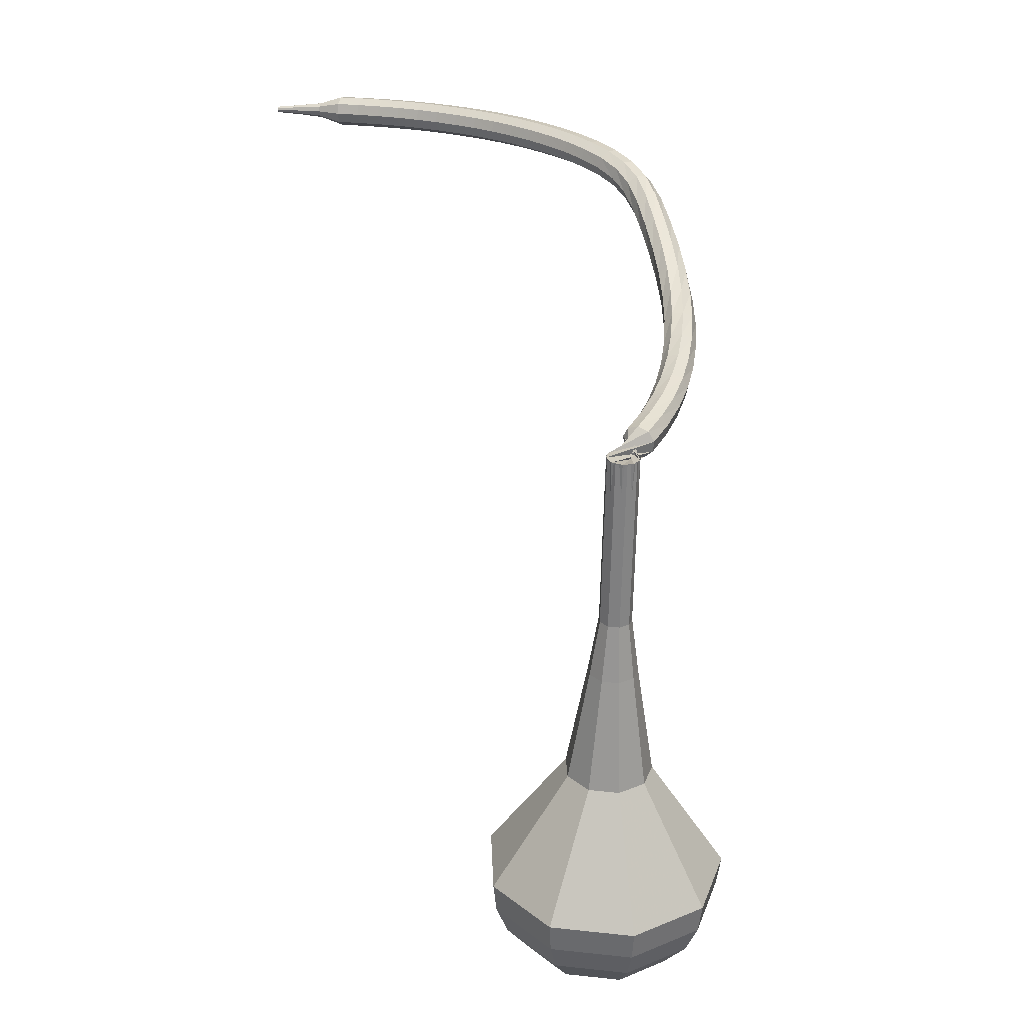
<metadata>
{"format":"obj","ext":"obj","renderer":"f3d","projection":"perspective","resolution":1024,"background":"white","views":[{"elev":3.0,"azim":54.4,"up":"+Z"}]}
</metadata>
<code>
g tube1
v 166.7 154.5 55.95
v 168.4 152 54.55
v 168.1 148.7 53.8
v 165.8 146.2 54.06
v 162.7 145.6 55.2
v 160.1 147.3 56.69
v 159.3 150.4 57.83
v 160.7 153.5 58.09
v 163.6 155.1 57.35
v 166.7 154.5 55.95
v 165.6 153.6 55.1
v 166.9 151.8 54.08
v 166.6 149.3 53.53
v 165 147.5 53.72
v 162.7 147.1 54.56
v 160.8 148.3 55.65
v 160.2 150.6 56.48
v 161.3 152.9 56.67
v 163.4 154.1 56.13
v 165.6 153.6 55.1
v 163.2 150.8 54.26
v 163.2 150.8 54.26
v 163.2 150.8 54.26
v 163.2 150.8 54.26
v 163.2 150.8 54.26
v 163.2 150.8 54.26
v 163.2 150.8 54.26
v 163.2 150.8 54.26
v 163.2 150.8 54.26
v 163.2 150.8 54.26
v 176 141.2 86.78
v 176.7 141.1 86.53
v 177.2 141.5 86.39
v 177.5 142.1 86.44
v 177.3 142.8 86.65
v 176.7 143.1 86.92
v 176.1 142.9 87.12
v 175.7 142.4 87.17
v 175.6 141.7 87.04
v 176 141.2 86.78
v 176.7 144.2 87.66
v 176.4 144.4 87.08
v 175.8 144.3 86.78
v 175.2 144 86.88
v 174.9 143.6 87.35
v 175 143.3 87.97
v 175.5 143.3 88.44
v 176.1 143.5 88.55
v 176.6 143.9 88.24
v 176.7 144.2 87.66
v 175.9 146 88.61
v 175.5 146.1 88.05
v 174.9 146 87.75
v 174.3 145.6 87.85
v 174.1 145.2 88.31
v 174.2 144.9 88.91
v 174.7 144.9 89.37
v 175.4 145.2 89.48
v 175.8 145.6 89.17
v 175.9 146 88.61
v 174.9 147.6 89.65
v 174.6 147.7 89.1
v 174 147.6 88.81
v 173.4 147.2 88.91
v 173.2 146.7 89.36
v 173.4 146.4 89.94
v 173.9 146.4 90.39
v 174.5 146.7 90.49
v 174.9 147.2 90.19
v 174.9 147.6 89.65
v 173.9 149.1 90.78
v 173.5 149.2 90.25
v 172.9 149 89.97
v 172.4 148.6 90.07
v 172.3 148.1 90.5
v 172.5 147.8 91.06
v 173 147.8 91.49
v 173.6 148.1 91.59
v 174 148.7 91.31
v 173.9 149.1 90.78
v 172.8 150.5 92
v 172.4 150.6 91.49
v 171.8 150.4 91.22
v 171.3 149.9 91.32
v 171.2 149.3 91.73
v 171.5 149 92.27
v 172 149.1 92.69
v 172.6 149.5 92.78
v 172.9 150 92.51
v 172.8 150.5 92
v 171.6 151.7 93.32
v 171.2 151.8 92.83
v 170.6 151.5 92.57
v 170.2 151 92.66
v 170.1 150.4 93.06
v 170.5 150.1 93.58
v 171 150.2 93.97
v 171.5 150.6 94.06
v 171.8 151.2 93.8
v 171.6 151.7 93.32
v 170.3 152.7 94.72
v 169.8 152.8 94.25
v 169.3 152.5 94
v 169 151.9 94.09
v 169 151.3 94.47
v 169.4 151.1 94.97
v 169.9 151.2 95.35
v 170.4 151.7 95.44
v 170.5 152.3 95.19
v 170.3 152.7 94.72
v 169 153.6 96.22
v 168.5 153.7 95.77
v 168 153.3 95.53
v 167.7 152.7 95.61
v 167.8 152.1 95.98
v 168.2 151.9 96.46
v 168.8 152 96.82
v 169.2 152.6 96.9
v 169.3 153.2 96.67
v 169 153.6 96.22
v 167.6 154.4 97.8
v 167 154.4 97.37
v 166.6 153.9 97.14
v 166.4 153.3 97.22
v 166.5 152.7 97.57
v 167 152.5 98.03
v 167.5 152.8 98.38
v 167.9 153.3 98.46
v 167.9 154 98.23
v 167.6 154.4 97.8
v 166.1 155 99.47
v 165.6 154.9 99.05
v 165.1 154.4 98.83
v 165 153.8 98.91
v 165.2 153.2 99.25
v 165.7 153 99.7
v 166.2 153.3 100
v 166.5 153.9 100.1
v 166.5 154.6 99.89
v 166.1 155 99.47
v 164.7 155.4 101.2
v 164.1 155.3 100.7
v 163.7 154.8 100.5
v 163.7 154.1 100.6
v 164 153.6 100.9
v 164.5 153.4 101.4
v 165 153.8 101.7
v 165.2 154.4 101.8
v 165.1 155 101.6
v 164.7 155.4 101.2
v 163.3 155.7 102.7
v 162.8 155.5 102.3
v 162.5 154.9 102
v 162.5 154.2 102.1
v 162.8 153.8 102.4
v 163.3 153.7 102.9
v 163.8 154.1 103.2
v 164 154.7 103.3
v 163.8 155.4 103.1
v 163.3 155.7 102.7
v 162 155.7 103.9
v 161.6 155.5 103.4
v 161.4 154.9 103.2
v 161.5 154.2 103.3
v 161.8 153.8 103.6
v 162.3 153.8 104.1
v 162.6 154.2 104.5
v 162.7 154.9 104.6
v 162.5 155.5 104.4
v 162 155.7 103.9
v 160.7 155.6 104.9
v 160.4 155.3 104.3
v 160.3 154.7 104
v 160.4 154.1 104.1
v 160.8 153.7 104.6
v 161.2 153.7 105.1
v 161.4 154.2 105.6
v 161.4 154.9 105.7
v 161.1 155.4 105.4
v 160.7 155.6 104.9
v 159.3 155.4 105.6
v 159.1 155.1 105.1
v 159 154.5 104.8
v 159.2 153.9 104.9
v 159.5 153.5 105.3
v 159.8 153.5 105.9
v 160 154 106.4
v 159.9 154.7 106.5
v 159.7 155.2 106.2
v 159.3 155.4 105.6
v 157.8 155.1 106.3
v 157.6 154.9 105.7
v 157.6 154.2 105.4
v 157.8 153.6 105.5
v 158.1 153.2 106
v 158.4 153.3 106.6
v 158.5 153.7 107.1
v 158.4 154.4 107.2
v 158.1 154.9 106.9
v 157.8 155.1 106.3
v 156.3 154.8 106.9
v 156.1 154.5 106.3
v 156.2 153.9 106
v 156.3 153.3 106.1
v 156.6 152.9 106.6
v 156.8 152.9 107.3
v 156.9 153.4 107.7
v 156.8 154.1 107.9
v 156.6 154.6 107.5
v 156.3 154.8 106.9
v 154.7 154.4 107.5
v 154.6 154.1 106.9
v 154.6 153.5 106.5
v 154.8 152.9 106.6
v 155.1 152.5 107.1
v 155.3 152.6 107.8
v 155.4 153 108.3
v 155.2 153.7 108.4
v 155 154.2 108.1
v 154.7 154.4 107.5
v 153.2 154 107.9
v 153.1 153.7 107.3
v 153.1 153.1 107
v 153.3 152.5 107.1
v 153.6 152.1 107.6
v 153.8 152.2 108.3
v 153.8 152.6 108.8
v 153.6 153.3 108.9
v 153.4 153.8 108.6
v 153.2 154 107.9
v 151.6 153.6 108.4
v 151.5 153.3 107.8
v 151.6 152.7 107.4
v 151.8 152.1 107.5
v 152.1 151.7 108.1
v 152.2 151.7 108.7
v 152.2 152.2 109.2
v 152.1 152.8 109.3
v 151.8 153.4 109
v 151.6 153.6 108.4
v 150 153.1 108.8
v 150 152.8 108.2
v 150.1 152.2 107.8
v 150.3 151.6 107.9
v 150.6 151.2 108.4
v 150.7 151.3 109.1
v 150.7 151.7 109.6
v 150.5 152.4 109.7
v 150.3 152.9 109.4
v 150 153.1 108.8
v 148.5 152.5 109.1
v 148.5 152.3 108.5
v 148.6 151.7 108.2
v 148.9 151.1 108.3
v 149.1 150.7 108.8
v 149.3 150.7 109.5
v 149.2 151.2 110
v 149 151.8 110.1
v 148.7 152.4 109.8
v 148.5 152.5 109.1
v 147 151.9 109.4
v 147 151.7 108.8
v 147.1 151.1 108.5
v 147.4 150.5 108.6
v 147.7 150.1 109.1
v 147.8 150.2 109.8
v 147.7 150.6 110.3
v 147.5 151.2 110.4
v 147.2 151.8 110.1
v 147 151.9 109.4
v 145.5 151.3 109.7
v 145.5 151 109.1
v 145.7 150.5 108.8
v 146 149.8 108.9
v 146.2 149.5 109.4
v 146.3 149.5 110.1
v 146.2 150 110.6
v 146 150.6 110.7
v 145.7 151.1 110.4
v 145.5 151.3 109.7
v 144 150.6 110
v 144 150.3 109.4
v 144.3 149.8 109
v 144.6 149.2 109.1
v 144.8 148.8 109.7
v 144.9 148.9 110.3
v 144.8 149.3 110.9
v 144.5 149.9 111
v 144.2 150.4 110.6
v 144 150.6 110
v 142.6 149.8 110.2
v 142.6 149.5 109.6
v 142.9 149 109.2
v 143.2 148.4 109.4
v 143.5 148.1 109.9
v 143.6 148.1 110.6
v 143.4 148.5 111.1
v 143.1 149.1 111.2
v 142.8 149.6 110.9
v 142.6 149.8 110.2
v 141.2 148.9 110.4
v 141.2 148.7 109.8
v 141.5 148.2 109.4
v 141.9 147.6 109.6
v 142.2 147.3 110.1
v 142.2 147.3 110.8
v 142 147.7 111.3
v 141.7 148.3 111.4
v 141.3 148.8 111.1
v 141.2 148.9 110.4
v 139.8 148 110.6
v 139.9 147.8 110
v 140.2 147.3 109.6
v 140.6 146.7 109.7
v 140.9 146.4 110.3
v 140.9 146.4 110.9
v 140.7 146.8 111.5
v 140.3 147.4 111.6
v 140 147.9 111.2
v 139.8 148 110.6
v 138.4 147.1 110.7
v 138.5 146.8 110.1
v 138.9 146.4 109.8
v 139.3 145.8 109.9
v 139.6 145.5 110.4
v 139.6 145.5 111.1
v 139.4 145.9 111.6
v 139 146.4 111.7
v 138.6 146.9 111.4
v 138.4 147.1 110.7
v 137.5 145.6 110.8
v 137.5 145.5 110.5
v 137.7 145.3 110.3
v 137.9 145.1 110.4
v 138.1 144.9 110.7
v 138.1 144.9 111
v 138 145.1 111.3
v 137.8 145.3 111.3
v 137.6 145.6 111.2
v 137.5 145.6 110.8
v 136.4 144.4 110.9
v 136.4 144.4 110.7
v 136.5 144.2 110.6
v 136.7 144.1 110.6
v 136.8 144 110.8
v 136.8 144 111
v 136.7 144.1 111.2
v 136.6 144.2 111.2
v 136.4 144.4 111.1
v 136.4 144.4 110.9
v 135.3 143.3 111
v 135.3 143.2 110.8
v 135.4 143.1 110.8
v 135.5 143 110.8
v 135.5 143 110.9
v 135.5 143 111
v 135.5 143 111.2
v 135.4 143.1 111.2
v 135.3 143.2 111.1
v 135.3 143.3 111
f 1 2 12
f 12 11 1
f 2 3 13
f 13 12 2
f 3 4 14
f 14 13 3
f 4 5 15
f 15 14 4
f 5 6 16
f 16 15 5
f 6 7 17
f 17 16 6
f 7 8 18
f 18 17 7
f 8 9 19
f 19 18 8
f 9 10 20
f 20 19 9
f 11 12 22
f 22 21 11
f 12 13 23
f 23 22 12
f 13 14 24
f 24 23 13
f 14 15 25
f 25 24 14
f 15 16 26
f 26 25 15
f 16 17 27
f 27 26 16
f 17 18 28
f 28 27 17
f 18 19 29
f 29 28 18
f 19 20 30
f 30 29 19
f 21 22 32
f 32 31 21
f 22 23 33
f 33 32 22
f 23 24 34
f 34 33 23
f 24 25 35
f 35 34 24
f 25 26 36
f 36 35 25
f 26 27 37
f 37 36 26
f 27 28 38
f 38 37 27
f 28 29 39
f 39 38 28
f 29 30 40
f 40 39 29
f 31 32 42
f 42 41 31
f 32 33 43
f 43 42 32
f 33 34 44
f 44 43 33
f 34 35 45
f 45 44 34
f 35 36 46
f 46 45 35
f 36 37 47
f 47 46 36
f 37 38 48
f 48 47 37
f 38 39 49
f 49 48 38
f 39 40 50
f 50 49 39
f 41 42 52
f 52 51 41
f 42 43 53
f 53 52 42
f 43 44 54
f 54 53 43
f 44 45 55
f 55 54 44
f 45 46 56
f 56 55 45
f 46 47 57
f 57 56 46
f 47 48 58
f 58 57 47
f 48 49 59
f 59 58 48
f 49 50 60
f 60 59 49
f 51 52 62
f 62 61 51
f 52 53 63
f 63 62 52
f 53 54 64
f 64 63 53
f 54 55 65
f 65 64 54
f 55 56 66
f 66 65 55
f 56 57 67
f 67 66 56
f 57 58 68
f 68 67 57
f 58 59 69
f 69 68 58
f 59 60 70
f 70 69 59
f 61 62 72
f 72 71 61
f 62 63 73
f 73 72 62
f 63 64 74
f 74 73 63
f 64 65 75
f 75 74 64
f 65 66 76
f 76 75 65
f 66 67 77
f 77 76 66
f 67 68 78
f 78 77 67
f 68 69 79
f 79 78 68
f 69 70 80
f 80 79 69
f 71 72 82
f 82 81 71
f 72 73 83
f 83 82 72
f 73 74 84
f 84 83 73
f 74 75 85
f 85 84 74
f 75 76 86
f 86 85 75
f 76 77 87
f 87 86 76
f 77 78 88
f 88 87 77
f 78 79 89
f 89 88 78
f 79 80 90
f 90 89 79
f 81 82 92
f 92 91 81
f 82 83 93
f 93 92 82
f 83 84 94
f 94 93 83
f 84 85 95
f 95 94 84
f 85 86 96
f 96 95 85
f 86 87 97
f 97 96 86
f 87 88 98
f 98 97 87
f 88 89 99
f 99 98 88
f 89 90 100
f 100 99 89
f 91 92 102
f 102 101 91
f 92 93 103
f 103 102 92
f 93 94 104
f 104 103 93
f 94 95 105
f 105 104 94
f 95 96 106
f 106 105 95
f 96 97 107
f 107 106 96
f 97 98 108
f 108 107 97
f 98 99 109
f 109 108 98
f 99 100 110
f 110 109 99
f 101 102 112
f 112 111 101
f 102 103 113
f 113 112 102
f 103 104 114
f 114 113 103
f 104 105 115
f 115 114 104
f 105 106 116
f 116 115 105
f 106 107 117
f 117 116 106
f 107 108 118
f 118 117 107
f 108 109 119
f 119 118 108
f 109 110 120
f 120 119 109
f 111 112 122
f 122 121 111
f 112 113 123
f 123 122 112
f 113 114 124
f 124 123 113
f 114 115 125
f 125 124 114
f 115 116 126
f 126 125 115
f 116 117 127
f 127 126 116
f 117 118 128
f 128 127 117
f 118 119 129
f 129 128 118
f 119 120 130
f 130 129 119
f 121 122 132
f 132 131 121
f 122 123 133
f 133 132 122
f 123 124 134
f 134 133 123
f 124 125 135
f 135 134 124
f 125 126 136
f 136 135 125
f 126 127 137
f 137 136 126
f 127 128 138
f 138 137 127
f 128 129 139
f 139 138 128
f 129 130 140
f 140 139 129
f 131 132 142
f 142 141 131
f 132 133 143
f 143 142 132
f 133 134 144
f 144 143 133
f 134 135 145
f 145 144 134
f 135 136 146
f 146 145 135
f 136 137 147
f 147 146 136
f 137 138 148
f 148 147 137
f 138 139 149
f 149 148 138
f 139 140 150
f 150 149 139
f 141 142 152
f 152 151 141
f 142 143 153
f 153 152 142
f 143 144 154
f 154 153 143
f 144 145 155
f 155 154 144
f 145 146 156
f 156 155 145
f 146 147 157
f 157 156 146
f 147 148 158
f 158 157 147
f 148 149 159
f 159 158 148
f 149 150 160
f 160 159 149
f 151 152 162
f 162 161 151
f 152 153 163
f 163 162 152
f 153 154 164
f 164 163 153
f 154 155 165
f 165 164 154
f 155 156 166
f 166 165 155
f 156 157 167
f 167 166 156
f 157 158 168
f 168 167 157
f 158 159 169
f 169 168 158
f 159 160 170
f 170 169 159
f 161 162 172
f 172 171 161
f 162 163 173
f 173 172 162
f 163 164 174
f 174 173 163
f 164 165 175
f 175 174 164
f 165 166 176
f 176 175 165
f 166 167 177
f 177 176 166
f 167 168 178
f 178 177 167
f 168 169 179
f 179 178 168
f 169 170 180
f 180 179 169
f 171 172 182
f 182 181 171
f 172 173 183
f 183 182 172
f 173 174 184
f 184 183 173
f 174 175 185
f 185 184 174
f 175 176 186
f 186 185 175
f 176 177 187
f 187 186 176
f 177 178 188
f 188 187 177
f 178 179 189
f 189 188 178
f 179 180 190
f 190 189 179
f 181 182 192
f 192 191 181
f 182 183 193
f 193 192 182
f 183 184 194
f 194 193 183
f 184 185 195
f 195 194 184
f 185 186 196
f 196 195 185
f 186 187 197
f 197 196 186
f 187 188 198
f 198 197 187
f 188 189 199
f 199 198 188
f 189 190 200
f 200 199 189
f 191 192 202
f 202 201 191
f 192 193 203
f 203 202 192
f 193 194 204
f 204 203 193
f 194 195 205
f 205 204 194
f 195 196 206
f 206 205 195
f 196 197 207
f 207 206 196
f 197 198 208
f 208 207 197
f 198 199 209
f 209 208 198
f 199 200 210
f 210 209 199
f 201 202 212
f 212 211 201
f 202 203 213
f 213 212 202
f 203 204 214
f 214 213 203
f 204 205 215
f 215 214 204
f 205 206 216
f 216 215 205
f 206 207 217
f 217 216 206
f 207 208 218
f 218 217 207
f 208 209 219
f 219 218 208
f 209 210 220
f 220 219 209
f 211 212 222
f 222 221 211
f 212 213 223
f 223 222 212
f 213 214 224
f 224 223 213
f 214 215 225
f 225 224 214
f 215 216 226
f 226 225 215
f 216 217 227
f 227 226 216
f 217 218 228
f 228 227 217
f 218 219 229
f 229 228 218
f 219 220 230
f 230 229 219
f 221 222 232
f 232 231 221
f 222 223 233
f 233 232 222
f 223 224 234
f 234 233 223
f 224 225 235
f 235 234 224
f 225 226 236
f 236 235 225
f 226 227 237
f 237 236 226
f 227 228 238
f 238 237 227
f 228 229 239
f 239 238 228
f 229 230 240
f 240 239 229
f 231 232 242
f 242 241 231
f 232 233 243
f 243 242 232
f 233 234 244
f 244 243 233
f 234 235 245
f 245 244 234
f 235 236 246
f 246 245 235
f 236 237 247
f 247 246 236
f 237 238 248
f 248 247 237
f 238 239 249
f 249 248 238
f 239 240 250
f 250 249 239
f 241 242 252
f 252 251 241
f 242 243 253
f 253 252 242
f 243 244 254
f 254 253 243
f 244 245 255
f 255 254 244
f 245 246 256
f 256 255 245
f 246 247 257
f 257 256 246
f 247 248 258
f 258 257 247
f 248 249 259
f 259 258 248
f 249 250 260
f 260 259 249
f 251 252 262
f 262 261 251
f 252 253 263
f 263 262 252
f 253 254 264
f 264 263 253
f 254 255 265
f 265 264 254
f 255 256 266
f 266 265 255
f 256 257 267
f 267 266 256
f 257 258 268
f 268 267 257
f 258 259 269
f 269 268 258
f 259 260 270
f 270 269 259
f 261 262 272
f 272 271 261
f 262 263 273
f 273 272 262
f 263 264 274
f 274 273 263
f 264 265 275
f 275 274 264
f 265 266 276
f 276 275 265
f 266 267 277
f 277 276 266
f 267 268 278
f 278 277 267
f 268 269 279
f 279 278 268
f 269 270 280
f 280 279 269
f 271 272 282
f 282 281 271
f 272 273 283
f 283 282 272
f 273 274 284
f 284 283 273
f 274 275 285
f 285 284 274
f 275 276 286
f 286 285 275
f 276 277 287
f 287 286 276
f 277 278 288
f 288 287 277
f 278 279 289
f 289 288 278
f 279 280 290
f 290 289 279
f 281 282 292
f 292 291 281
f 282 283 293
f 293 292 282
f 283 284 294
f 294 293 283
f 284 285 295
f 295 294 284
f 285 286 296
f 296 295 285
f 286 287 297
f 297 296 286
f 287 288 298
f 298 297 287
f 288 289 299
f 299 298 288
f 289 290 300
f 300 299 289
f 291 292 302
f 302 301 291
f 292 293 303
f 303 302 292
f 293 294 304
f 304 303 293
f 294 295 305
f 305 304 294
f 295 296 306
f 306 305 295
f 296 297 307
f 307 306 296
f 297 298 308
f 308 307 297
f 298 299 309
f 309 308 298
f 299 300 310
f 310 309 299
f 301 302 312
f 312 311 301
f 302 303 313
f 313 312 302
f 303 304 314
f 314 313 303
f 304 305 315
f 315 314 304
f 305 306 316
f 316 315 305
f 306 307 317
f 317 316 306
f 307 308 318
f 318 317 307
f 308 309 319
f 319 318 308
f 309 310 320
f 320 319 309
f 311 312 322
f 322 321 311
f 312 313 323
f 323 322 312
f 313 314 324
f 324 323 313
f 314 315 325
f 325 324 314
f 315 316 326
f 326 325 315
f 316 317 327
f 327 326 316
f 317 318 328
f 328 327 317
f 318 319 329
f 329 328 318
f 319 320 330
f 330 329 319
f 321 322 332
f 332 331 321
f 322 323 333
f 333 332 322
f 323 324 334
f 334 333 323
f 324 325 335
f 335 334 324
f 325 326 336
f 336 335 325
f 326 327 337
f 337 336 326
f 327 328 338
f 338 337 327
f 328 329 339
f 339 338 328
f 329 330 340
f 340 339 329
f 331 332 342
f 342 341 331
f 332 333 343
f 343 342 332
f 333 334 344
f 344 343 333
f 334 335 345
f 345 344 334
f 335 336 346
f 346 345 335
f 336 337 347
f 347 346 336
f 337 338 348
f 348 347 337
f 338 339 349
f 349 348 338
f 339 340 350
f 350 349 339
f 341 342 352
f 352 351 341
f 342 343 353
f 353 352 342
f 343 344 354
f 354 353 343
f 344 345 355
f 355 354 344
f 345 346 356
f 356 355 345
f 346 347 357
f 357 356 346
f 347 348 358
f 358 357 347
f 348 349 359
f 359 358 348
f 349 350 360
f 360 359 349
v 177.1 142.9 86.78
v 177.4 142.4 86.5
v 177.4 141.7 86.35
v 176.9 141.2 86.4
v 176.3 141.1 86.63
v 175.8 141.5 86.93
v 175.6 142.1 87.16
v 175.9 142.7 87.21
v 176.5 143 87.06
v 177.1 142.9 86.78
v 175.8 143.8 83.56
v 176.1 143.3 83.28
v 176.1 142.6 83.13
v 175.6 142.1 83.18
v 175 142 83.41
v 174.4 142.3 83.71
v 174.3 143 83.94
v 174.6 143.6 83.99
v 175.2 143.9 83.84
v 175.8 143.8 83.56
v 174.4 144.7 80.34
v 174.8 144.1 80.05
v 174.7 143.5 79.9
v 174.3 143 79.96
v 173.6 142.9 80.19
v 173.1 143.2 80.49
v 173 143.8 80.72
v 173.3 144.4 80.77
v 173.8 144.8 80.62
v 174.4 144.7 80.34
v 173.1 145.5 77.11
v 173.5 145 76.83
v 173.4 144.3 76.68
v 173 143.8 76.73
v 172.3 143.7 76.96
v 171.8 144.1 77.26
v 171.7 144.7 77.49
v 171.9 145.3 77.55
v 172.5 145.6 77.4
v 173.1 145.5 77.11
v 172.1 146.8 73.89
v 172.6 146 73.46
v 172.5 145 73.23
v 171.8 144.3 73.31
v 170.9 144.1 73.66
v 170.1 144.6 74.12
v 169.9 145.6 74.47
v 170.3 146.5 74.55
v 171.2 147 74.32
v 172.1 146.8 73.89
v 170.1 149.5 67.45
v 171.1 148.2 66.68
v 170.9 146.3 66.27
v 169.7 145 66.41
v 167.9 144.7 67.04
v 166.5 145.6 67.85
v 166.1 147.3 68.48
v 166.9 149 68.62
v 168.5 149.9 68.21
v 170.1 149.5 67.45
v 170.1 155.3 61
v 172.8 151.4 58.88
v 172.3 146.4 57.76
v 168.8 142.7 58.15
v 164.1 141.8 59.87
v 160.2 144.4 62.13
v 159.1 149.1 63.85
v 161.2 153.7 64.24
v 165.5 156.2 63.12
v 170.1 155.3 61
v 169.3 155.5 59.32
v 171.9 151.8 57.27
v 171.4 147 56.18
v 168 143.3 56.55
v 163.4 142.5 58.22
v 159.7 145 60.41
v 158.6 149.5 62.08
v 160.6 154 62.46
v 164.9 156.4 61.36
v 169.3 155.5 59.32
v 168.2 155.3 57.63
v 170.5 152 55.8
v 170 147.7 54.82
v 167.1 144.4 55.16
v 162.9 143.7 56.66
v 159.6 145.9 58.61
v 158.6 150 60.1
v 160.4 154 60.44
v 164.2 156.1 59.46
v 168.2 155.3 57.63
v 166.7 154.5 55.95
v 168.4 152 54.55
v 168.1 148.7 53.8
v 165.8 146.2 54.06
v 162.7 145.6 55.2
v 160.1 147.3 56.69
v 159.3 150.4 57.83
v 160.7 153.5 58.09
v 163.6 155.1 57.35
v 166.7 154.5 55.95
v 165.6 153.6 55.1
v 166.9 151.8 54.08
v 166.6 149.3 53.53
v 165 147.5 53.72
v 162.7 147.1 54.56
v 160.8 148.3 55.65
v 160.2 150.6 56.48
v 161.3 152.9 56.67
v 163.4 154.1 56.13
v 165.6 153.6 55.1
v 163.2 150.8 54.26
v 163.2 150.8 54.26
v 163.2 150.8 54.26
v 163.2 150.8 54.26
v 163.2 150.8 54.26
v 163.2 150.8 54.26
v 163.2 150.8 54.26
v 163.2 150.8 54.26
v 163.2 150.8 54.26
v 163.2 150.8 54.26
f 361 362 372
f 372 371 361
f 362 363 373
f 373 372 362
f 363 364 374
f 374 373 363
f 364 365 375
f 375 374 364
f 365 366 376
f 376 375 365
f 366 367 377
f 377 376 366
f 367 368 378
f 378 377 367
f 368 369 379
f 379 378 368
f 369 370 380
f 380 379 369
f 371 372 382
f 382 381 371
f 372 373 383
f 383 382 372
f 373 374 384
f 384 383 373
f 374 375 385
f 385 384 374
f 375 376 386
f 386 385 375
f 376 377 387
f 387 386 376
f 377 378 388
f 388 387 377
f 378 379 389
f 389 388 378
f 379 380 390
f 390 389 379
f 381 382 392
f 392 391 381
f 382 383 393
f 393 392 382
f 383 384 394
f 394 393 383
f 384 385 395
f 395 394 384
f 385 386 396
f 396 395 385
f 386 387 397
f 397 396 386
f 387 388 398
f 398 397 387
f 388 389 399
f 399 398 388
f 389 390 400
f 400 399 389
f 391 392 402
f 402 401 391
f 392 393 403
f 403 402 392
f 393 394 404
f 404 403 393
f 394 395 405
f 405 404 394
f 395 396 406
f 406 405 395
f 396 397 407
f 407 406 396
f 397 398 408
f 408 407 397
f 398 399 409
f 409 408 398
f 399 400 410
f 410 409 399
f 401 402 412
f 412 411 401
f 402 403 413
f 413 412 402
f 403 404 414
f 414 413 403
f 404 405 415
f 415 414 404
f 405 406 416
f 416 415 405
f 406 407 417
f 417 416 406
f 407 408 418
f 418 417 407
f 408 409 419
f 419 418 408
f 409 410 420
f 420 419 409
f 411 412 422
f 422 421 411
f 412 413 423
f 423 422 412
f 413 414 424
f 424 423 413
f 414 415 425
f 425 424 414
f 415 416 426
f 426 425 415
f 416 417 427
f 427 426 416
f 417 418 428
f 428 427 417
f 418 419 429
f 429 428 418
f 419 420 430
f 430 429 419
f 421 422 432
f 432 431 421
f 422 423 433
f 433 432 422
f 423 424 434
f 434 433 423
f 424 425 435
f 435 434 424
f 425 426 436
f 436 435 425
f 426 427 437
f 437 436 426
f 427 428 438
f 438 437 427
f 428 429 439
f 439 438 428
f 429 430 440
f 440 439 429
f 431 432 442
f 442 441 431
f 432 433 443
f 443 442 432
f 433 434 444
f 444 443 433
f 434 435 445
f 445 444 434
f 435 436 446
f 446 445 435
f 436 437 447
f 447 446 436
f 437 438 448
f 448 447 437
f 438 439 449
f 449 448 438
f 439 440 450
f 450 449 439
f 441 442 452
f 452 451 441
f 442 443 453
f 453 452 442
f 443 444 454
f 454 453 443
f 444 445 455
f 455 454 444
f 445 446 456
f 456 455 445
f 446 447 457
f 457 456 446
f 447 448 458
f 458 457 447
f 448 449 459
f 459 458 448
f 449 450 460
f 460 459 449
f 451 452 462
f 462 461 451
f 452 453 463
f 463 462 452
f 453 454 464
f 464 463 453
f 454 455 465
f 465 464 454
f 455 456 466
f 466 465 455
f 456 457 467
f 467 466 456
f 457 458 468
f 468 467 457
f 458 459 469
f 469 468 458
f 459 460 470
f 470 469 459
f 461 462 472
f 472 471 461
f 462 463 473
f 473 472 462
f 463 464 474
f 474 473 463
f 464 465 475
f 475 474 464
f 465 466 476
f 476 475 465
f 466 467 477
f 477 476 466
f 467 468 478
f 478 477 467
f 468 469 479
f 479 478 468
f 469 470 480
f 480 479 469
g

</code>
